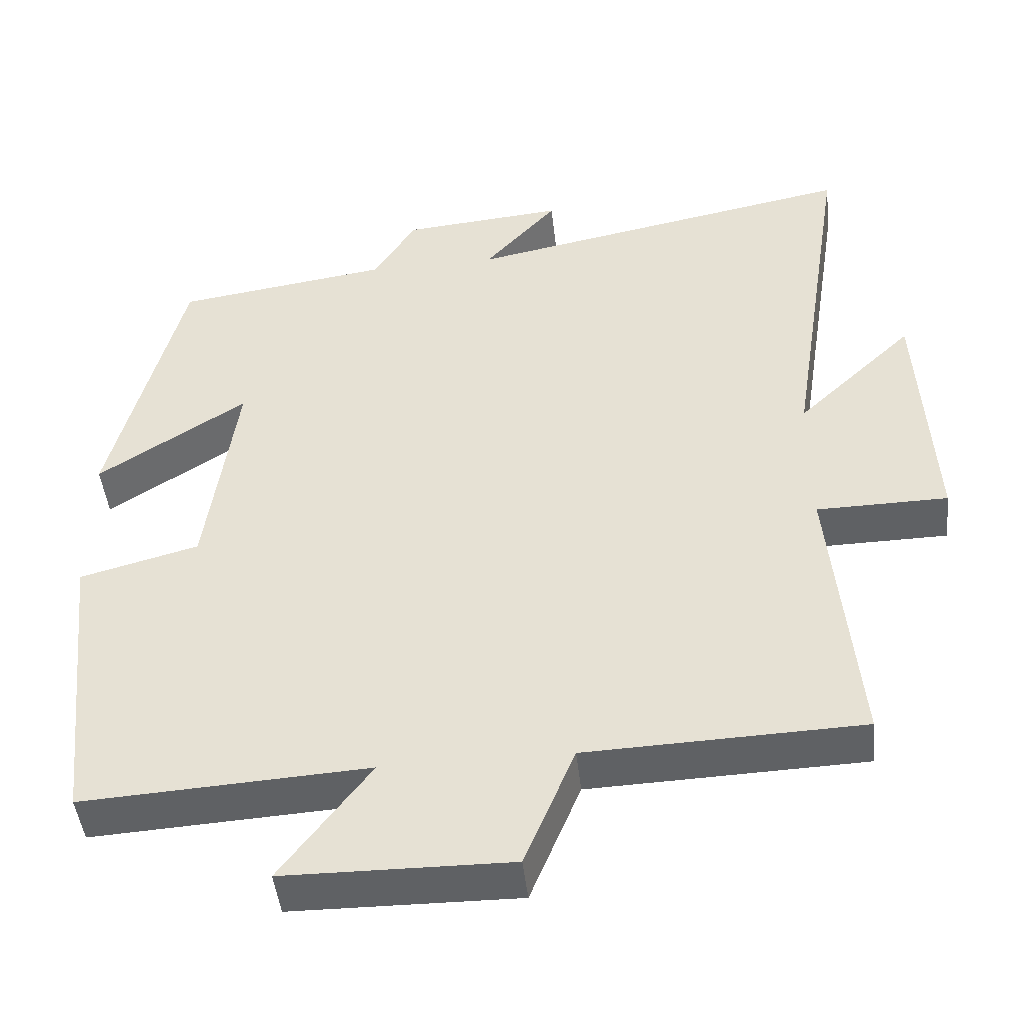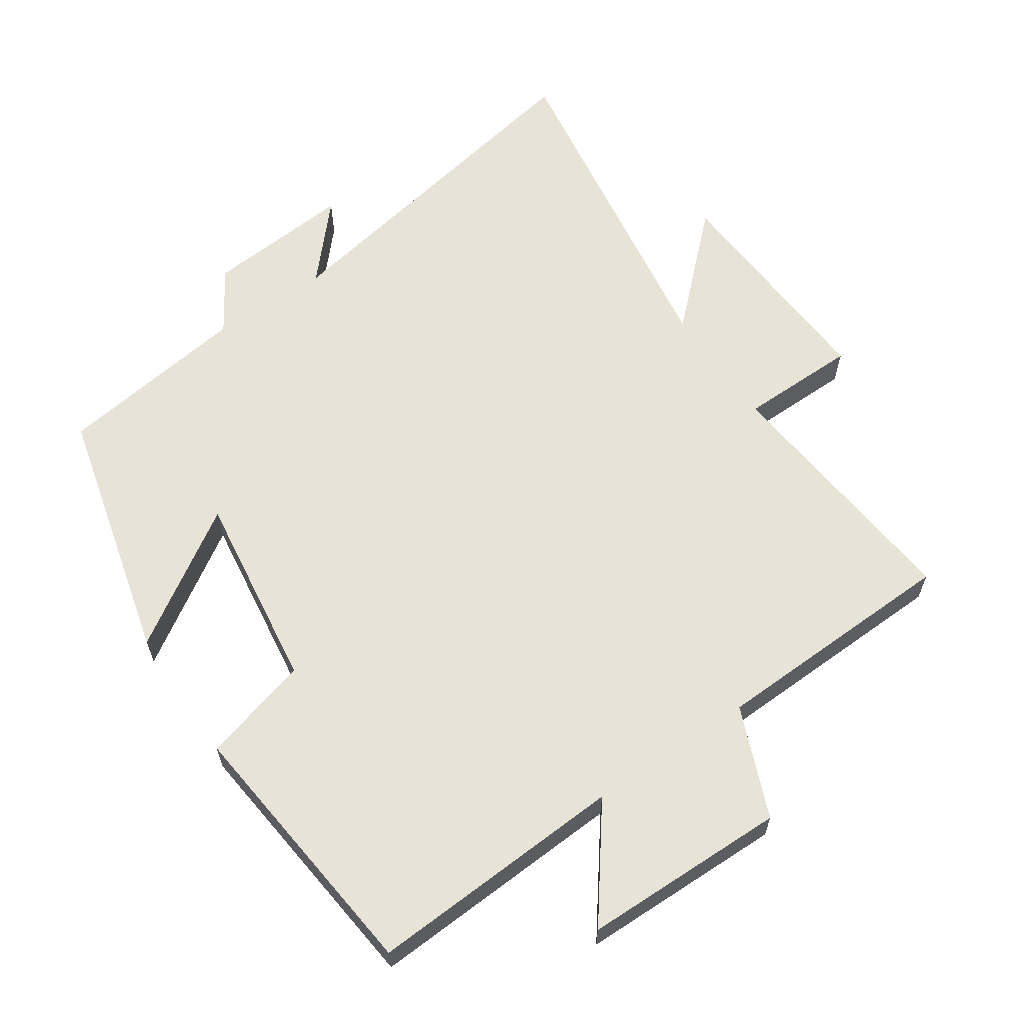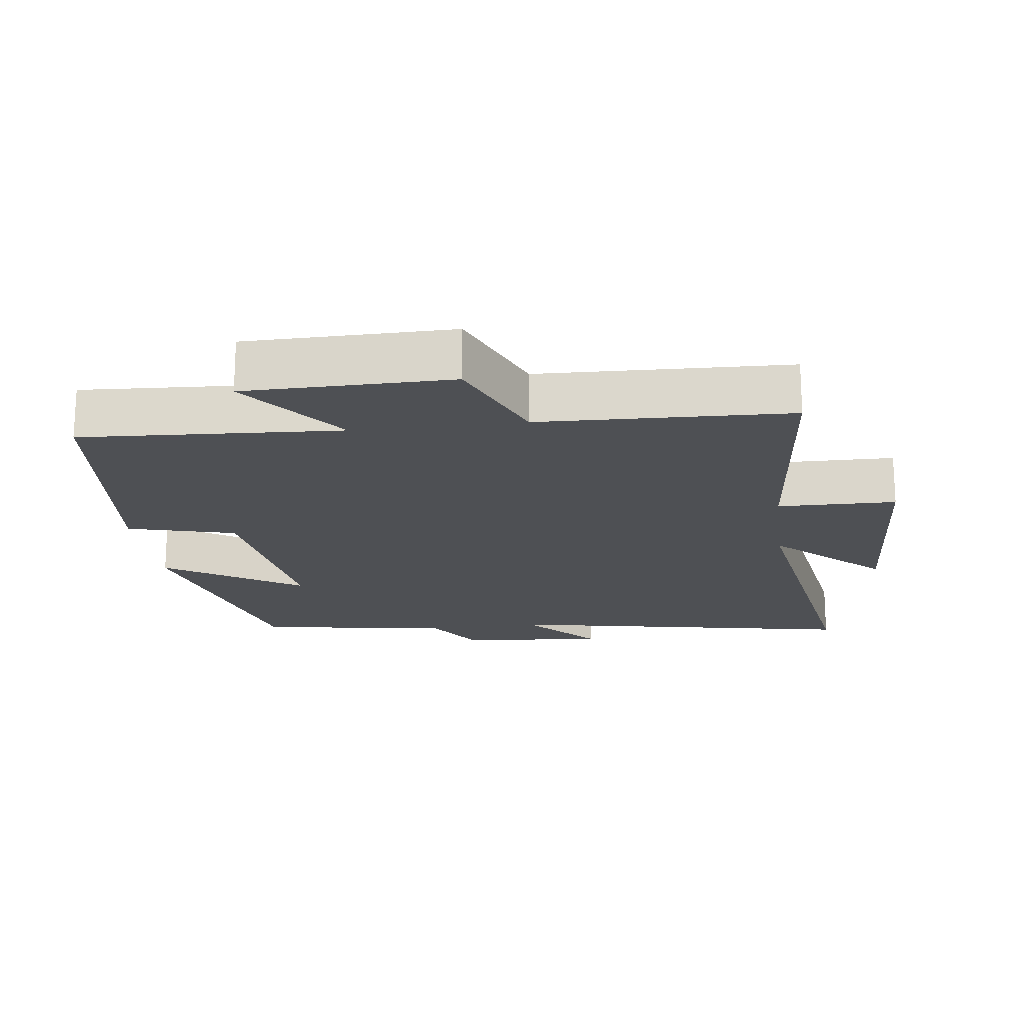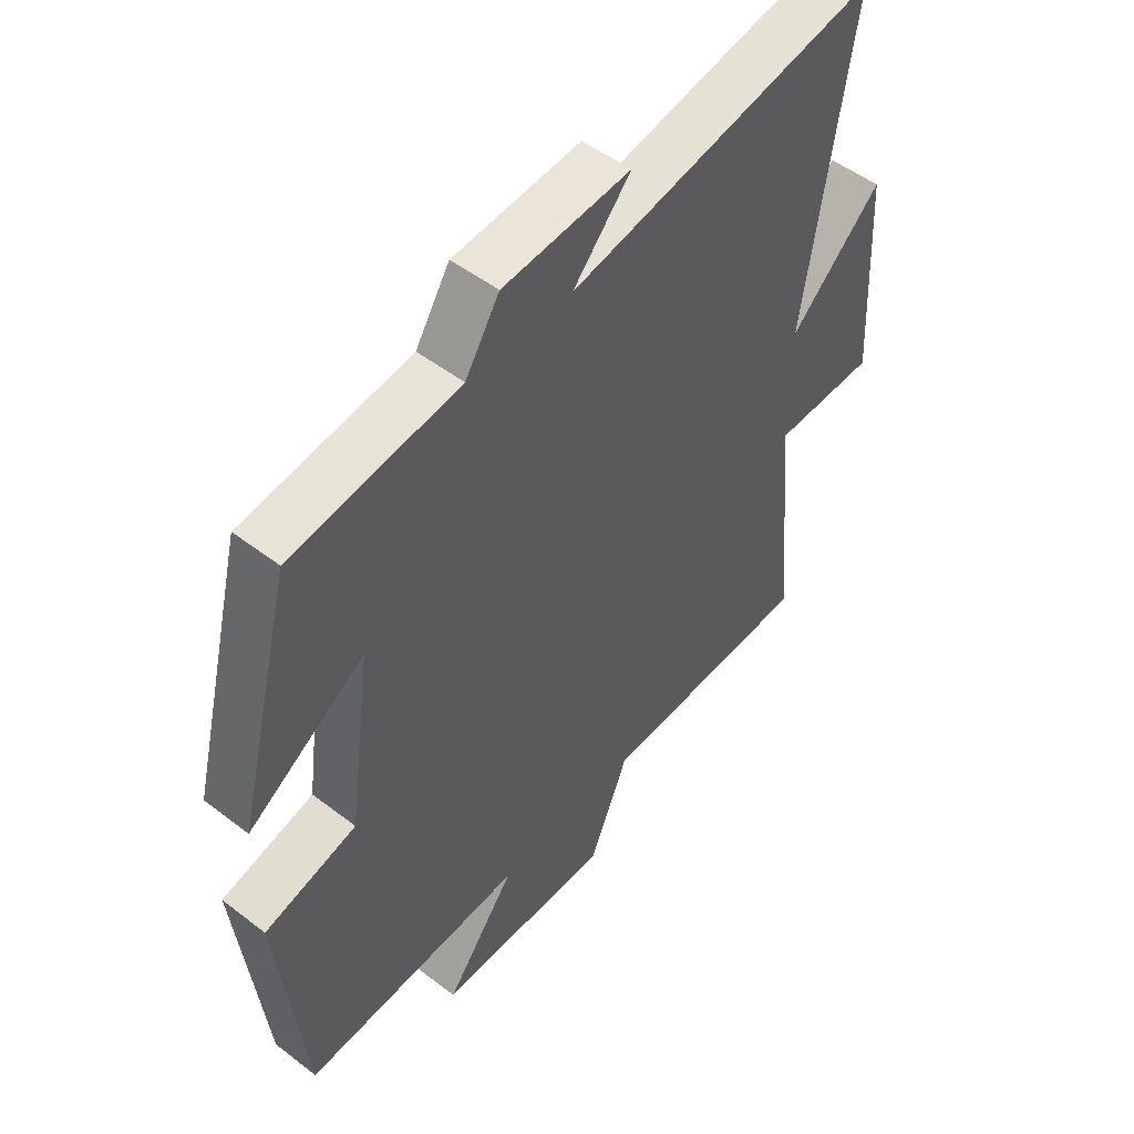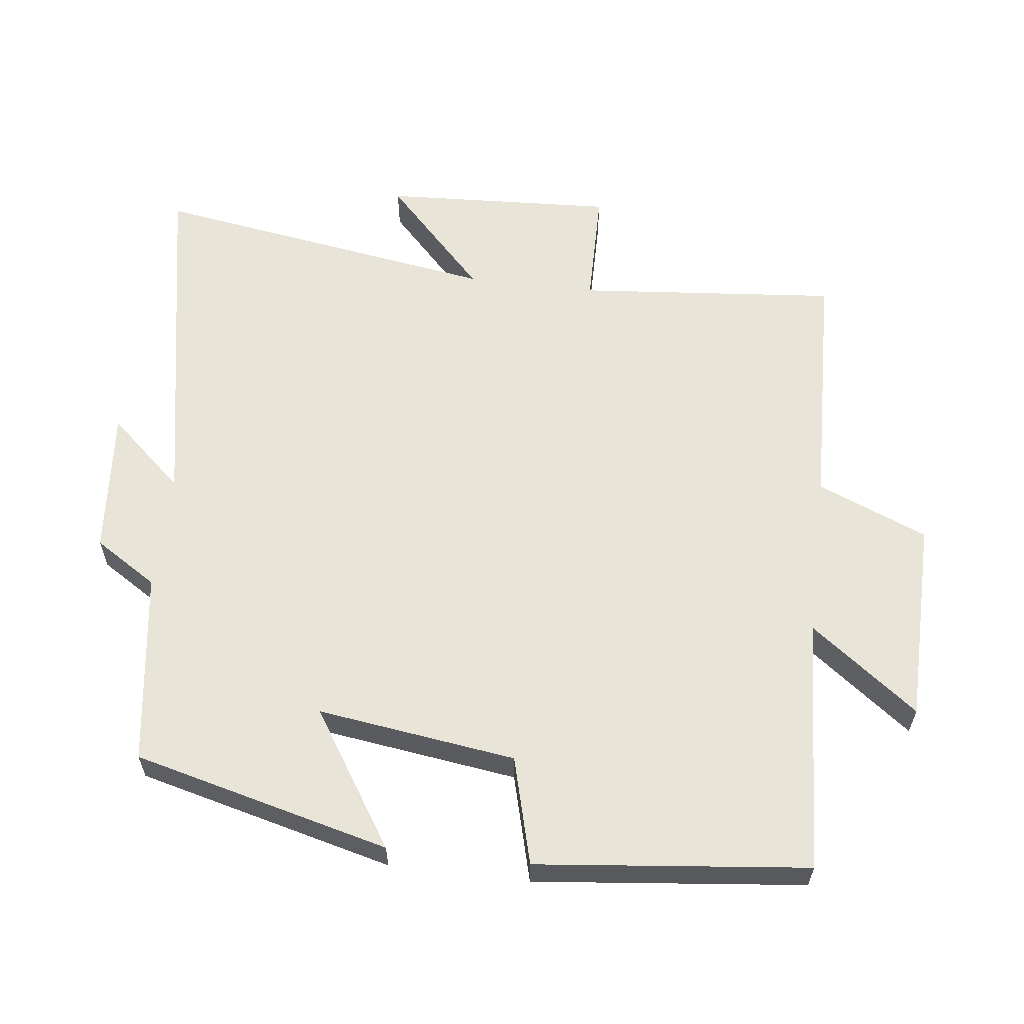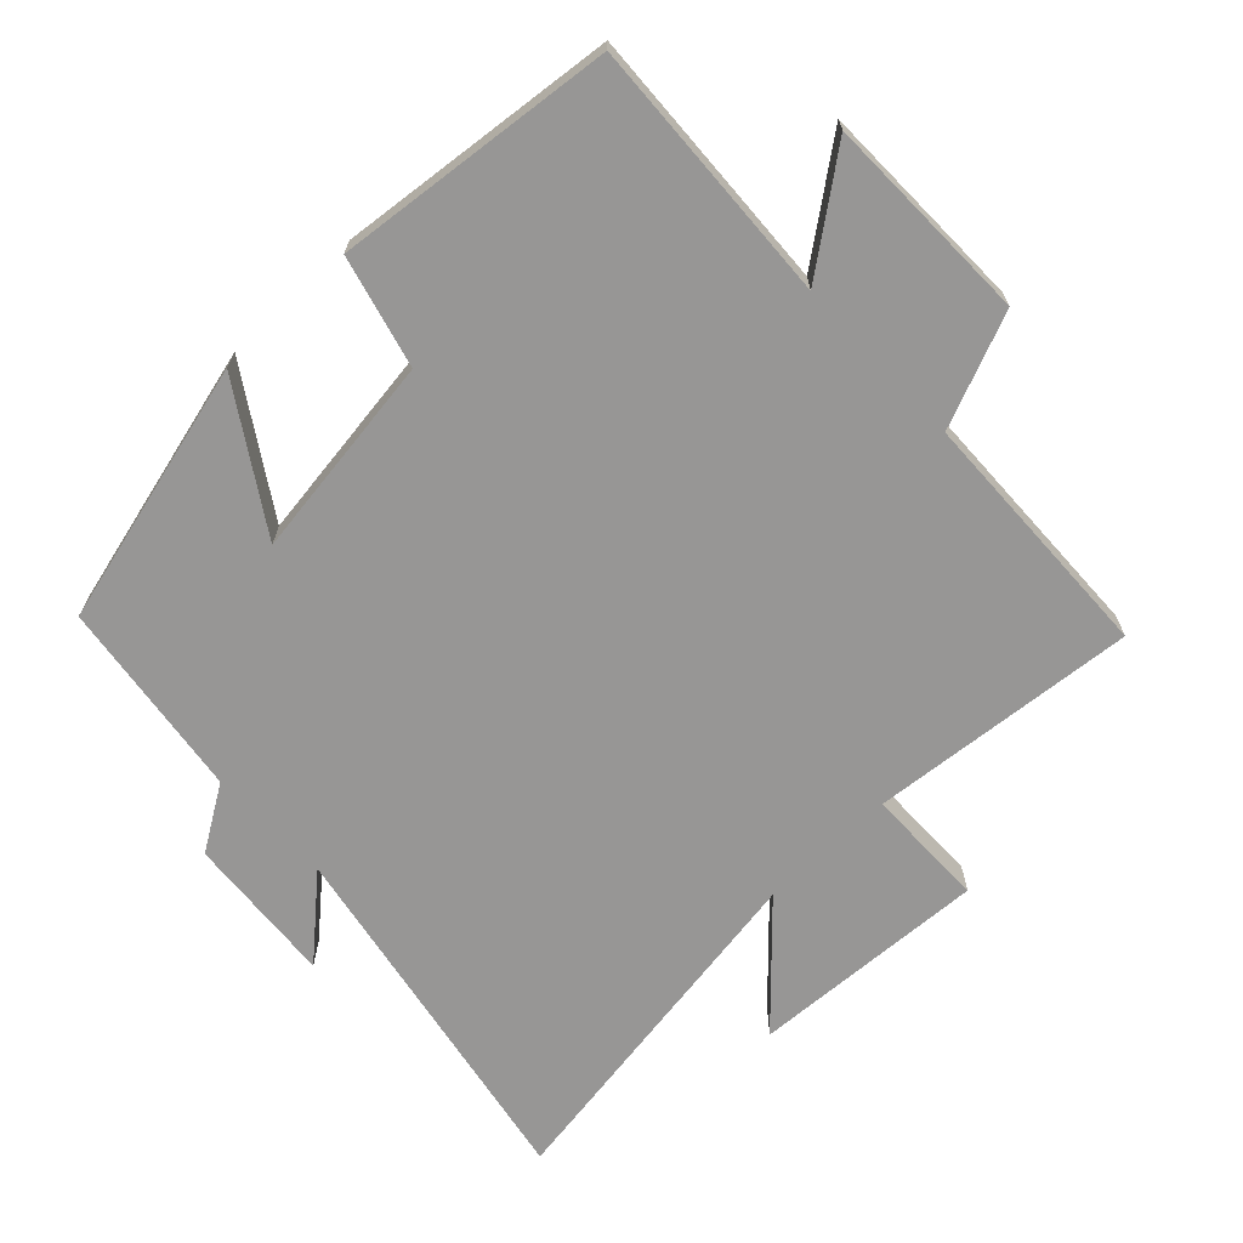
<metadata>
{"format":"obj","ext":"obj","renderer":"f3d","projection":"perspective","resolution":1024,"background":"white","views":[{"elev":-46.3,"azim":-173.7,"up":"+Z"},{"elev":61.8,"azim":145.8,"up":"+Y"},{"elev":-18.7,"azim":-172.8,"up":"+Y"},{"elev":50.5,"azim":130.1,"up":"+Z"},{"elev":60.0,"azim":96.9,"up":"+Y"},{"elev":-67.9,"azim":133.6,"up":"+Y"}]}
</metadata>
<code>
v 0.457 0.07 -0.521
v 0.078 0.07 -0.5
v 0.197 0.07 -0.658
v -0.103 0.07 -0.662
v -0.17 0.07 -0.5
v -0.535 0.07 -0.488
v -0.5 0.07 -0.105
v -0.674 0.07 -0.103
v -0.656 0.07 0.237
v -0.5 0.07 0.089
v -0.58 0.07 0.6
v -0.055 0.07 0.5
v -0.153 0.07 0.61
v 0.063 0.07 0.592
v 0.121 0.07 0.5
v 0.405 0.07 0.46
v 0.5 0.07 0.083
v 0.302 0.07 0.211
v 0.342 0.07 -0.081
v 0.5 0.07 -0.123
v 0.457 0 -0.521
v 0.078 0 -0.5
v 0.197 0 -0.658
v -0.103 0 -0.662
v -0.17 0 -0.5
v -0.535 0 -0.488
v -0.5 0 -0.105
v -0.674 0 -0.103
v -0.656 0 0.237
v -0.5 0 0.089
v -0.58 0 0.6
v -0.055 0 0.5
v -0.153 0 0.61
v 0.063 0 0.592
v 0.121 0 0.5
v 0.405 0 0.46
v 0.5 0 0.083
v 0.302 0 0.211
v 0.342 0 -0.081
v 0.5 0 -0.123
f 19 20 1 2
f 18 19 2
f 15 16 17 18
f 15 18 2
f 12 13 14 15
f 12 15 2
f 10 11 12 2
f 7 8 9 10
f 7 10 2 3
f 5 6 7
f 5 7 3
f 3 4 5
f 22 21 40 39
f 22 39 38
f 38 37 36 35
f 22 38 35
f 35 34 33 32
f 22 35 32
f 22 32 31 30
f 30 29 28 27
f 23 22 30 27
f 27 26 25
f 23 27 25
f 25 24 23
f 1 21 22 2
f 2 22 23 3
f 3 23 24 4
f 4 24 25 5
f 5 25 26 6
f 6 26 27 7
f 7 27 28 8
f 8 28 29 9
f 9 29 30 10
f 10 30 31 11
f 11 31 32 12
f 12 32 33 13
f 13 33 34 14
f 14 34 35 15
f 15 35 36 16
f 16 36 37 17
f 17 37 38 18
f 18 38 39 19
f 19 39 40 20
f 20 40 21 1

</code>
